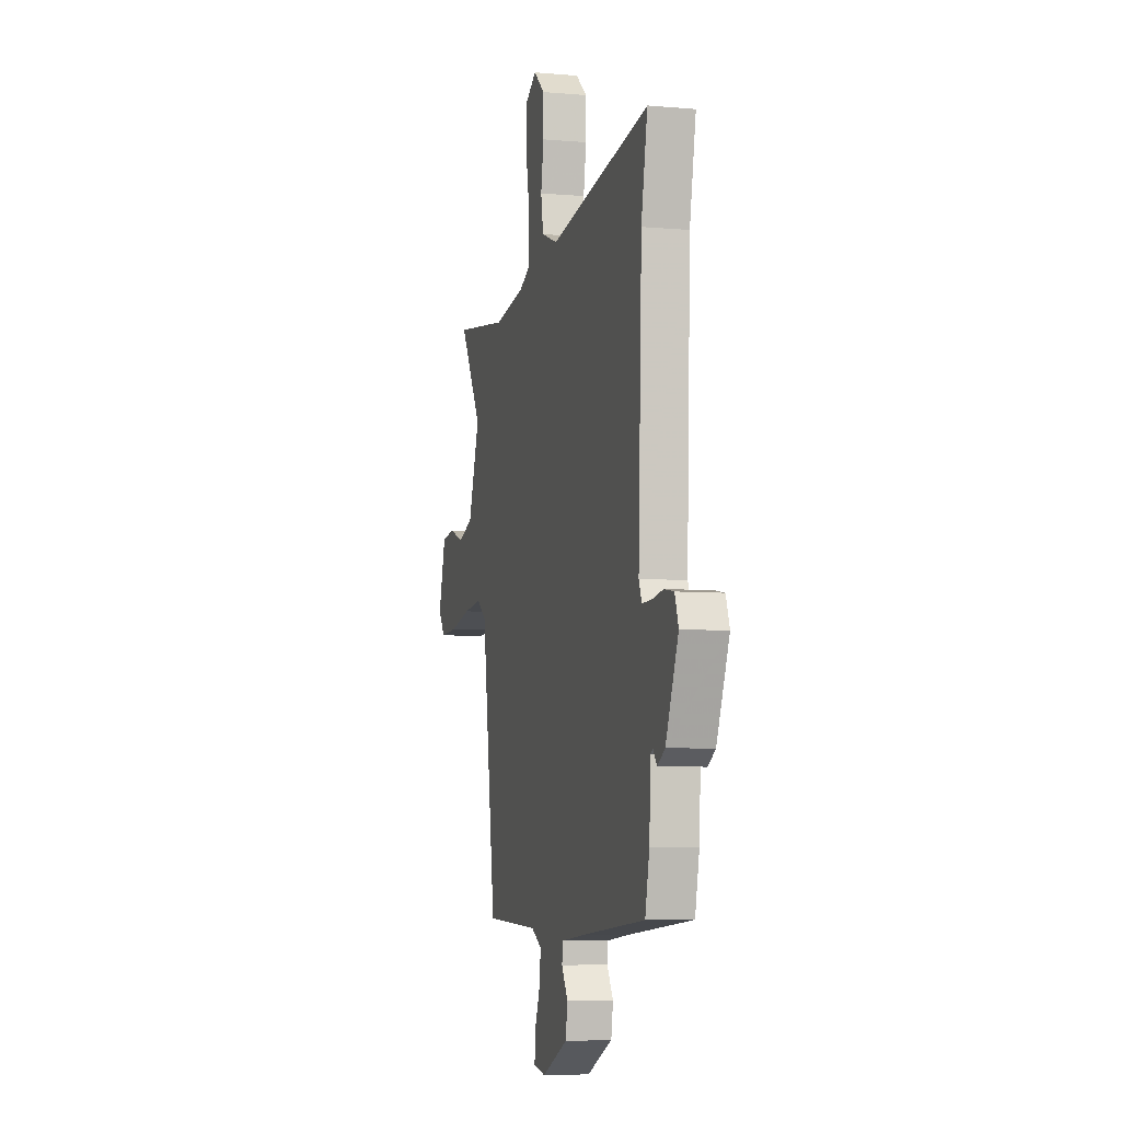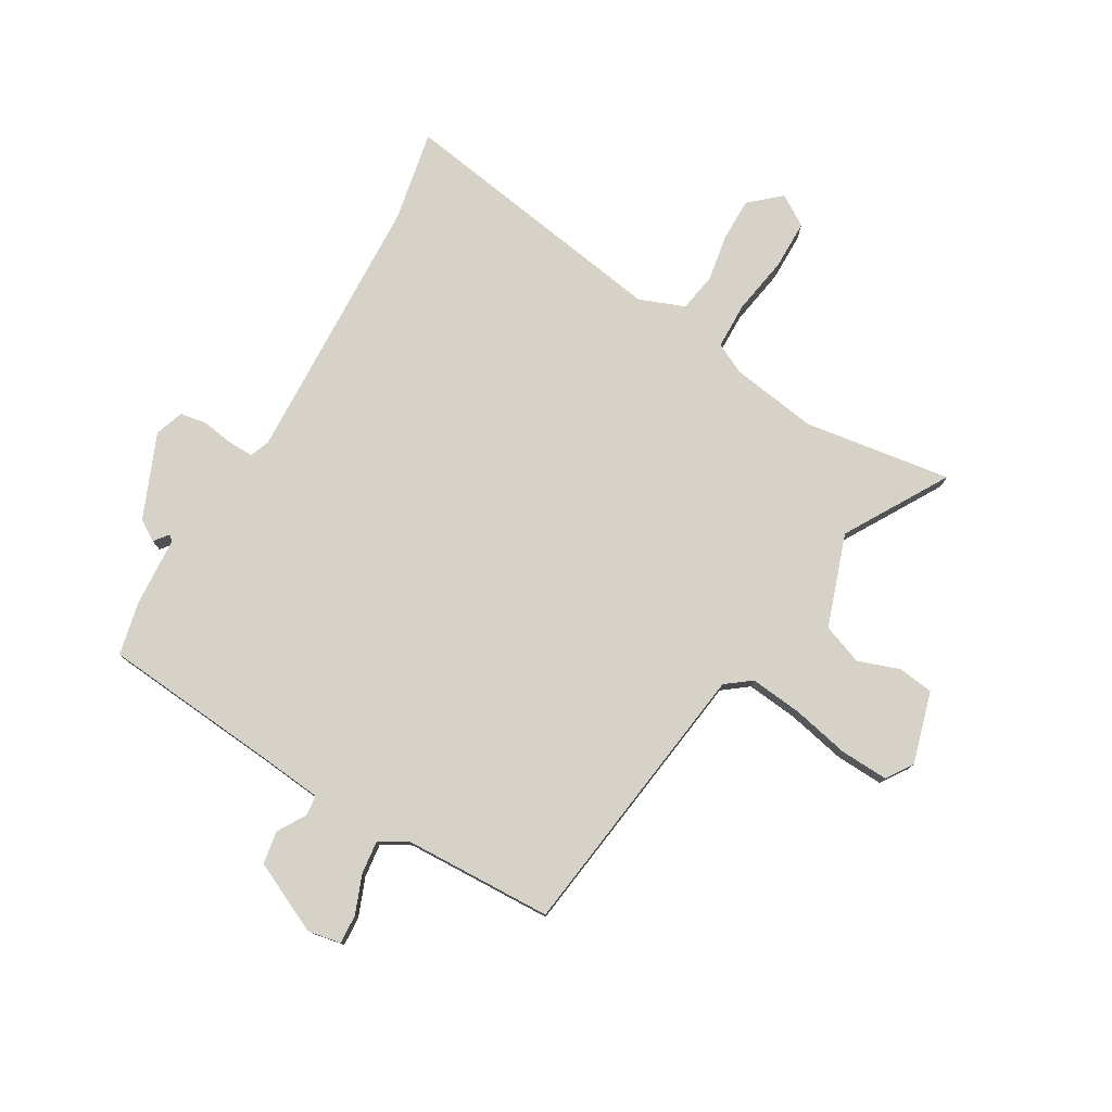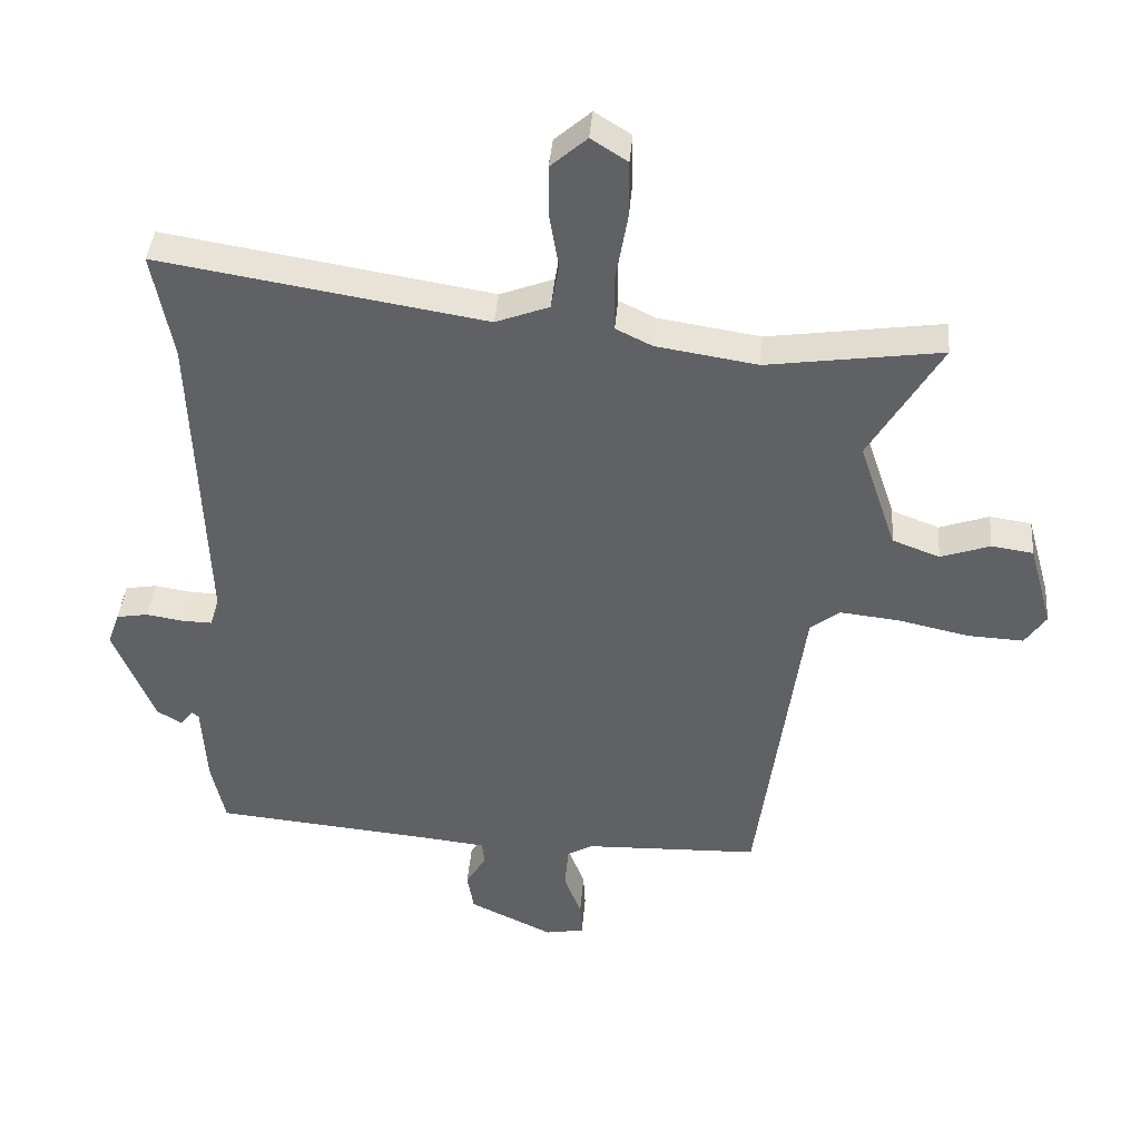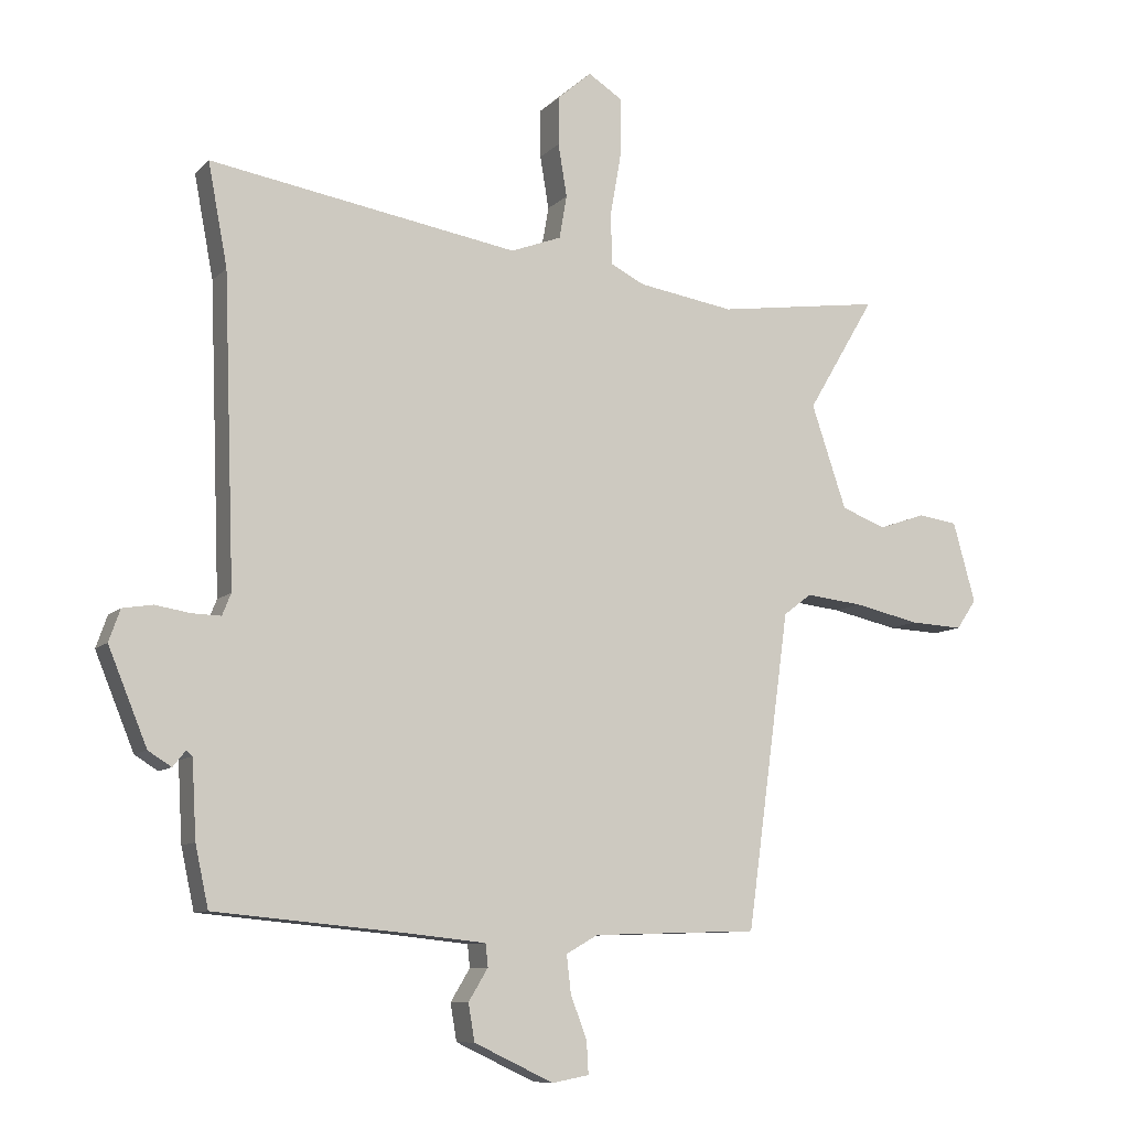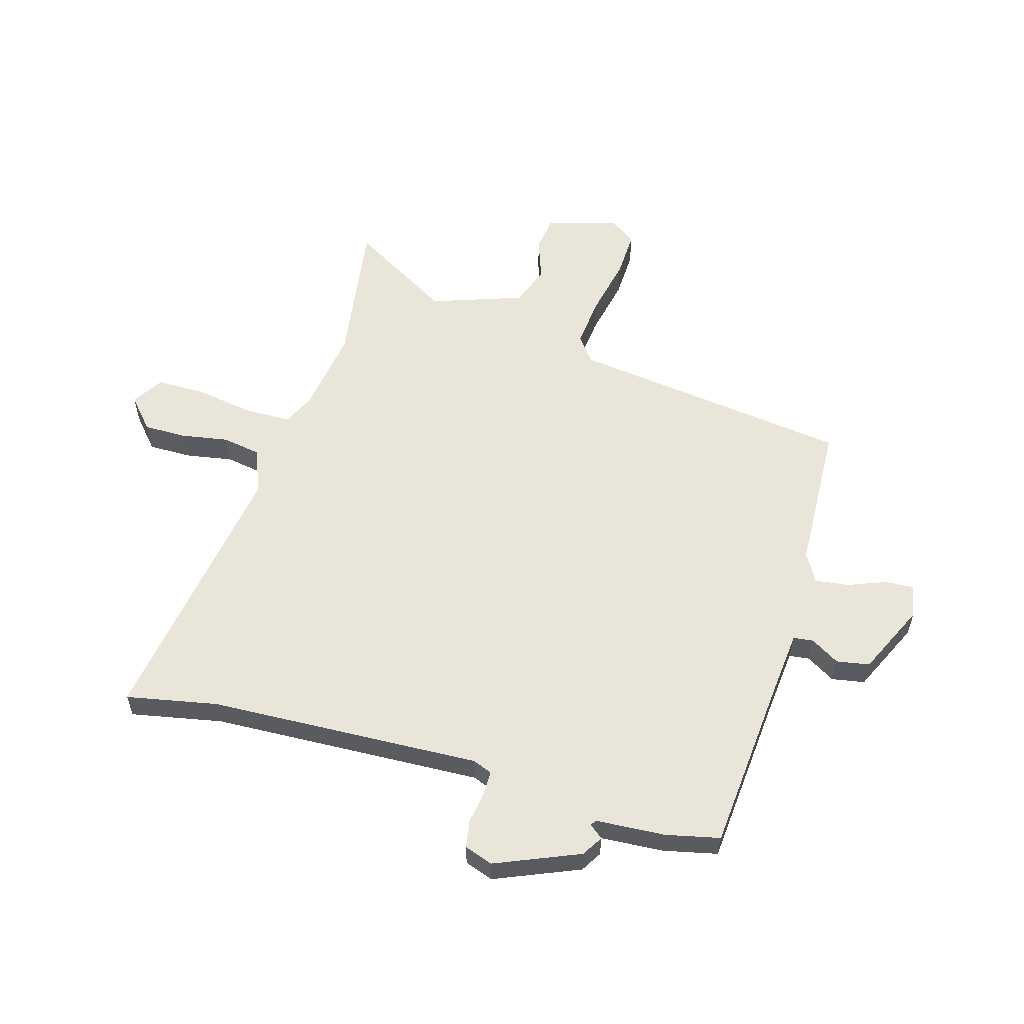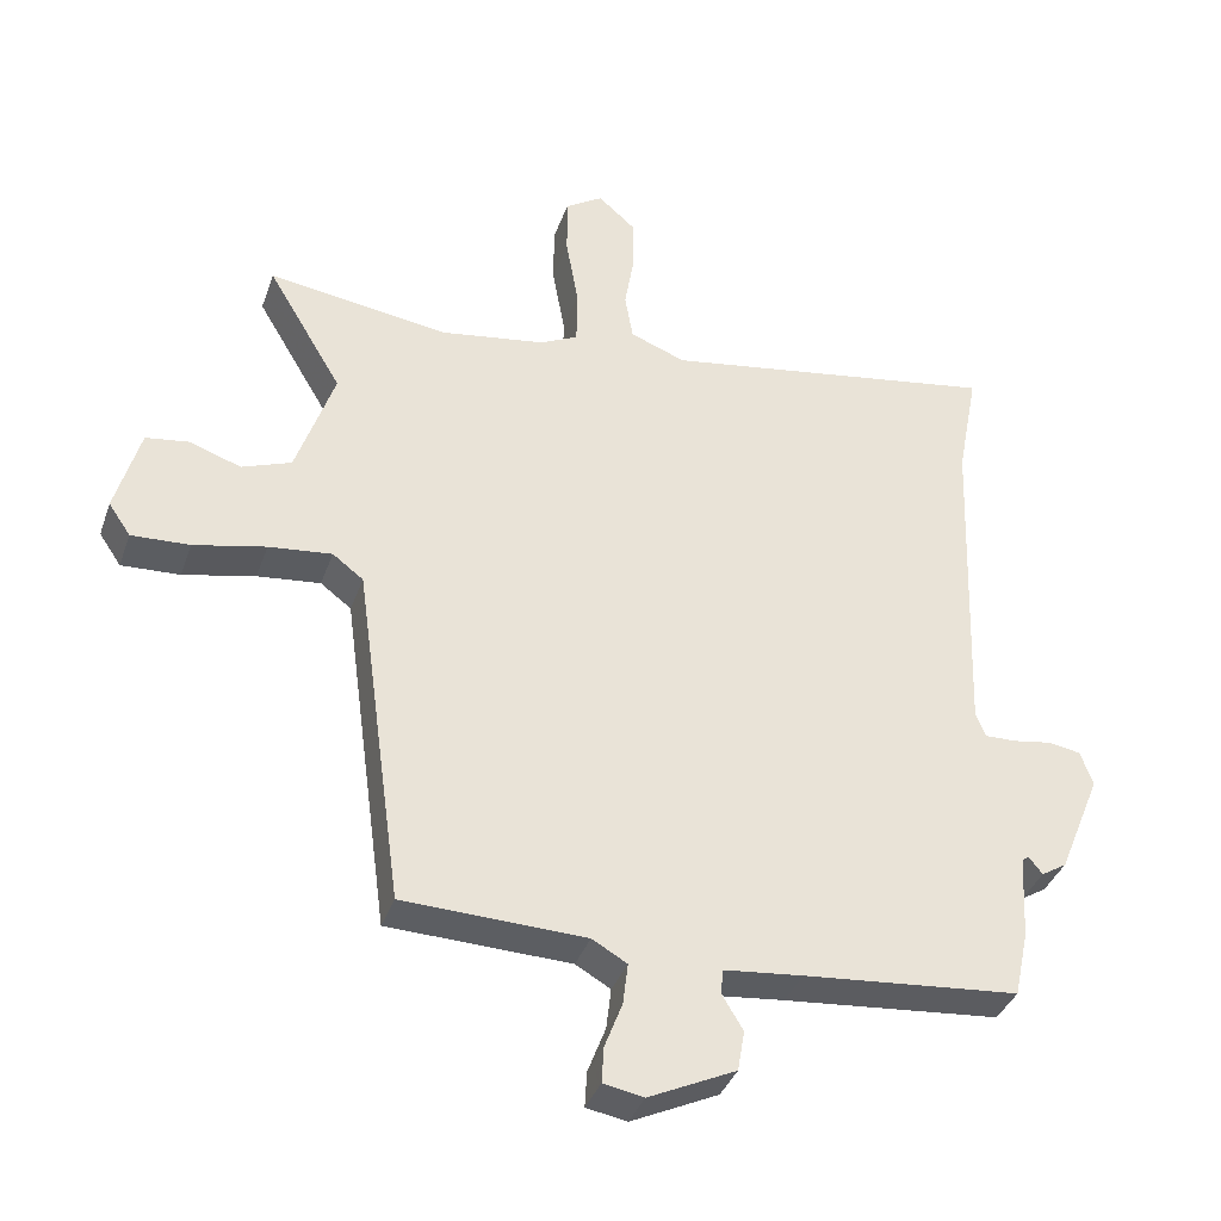
<metadata>
{"format":"obj","ext":"obj","renderer":"f3d","projection":"perspective","resolution":1024,"background":"white","views":[{"elev":-6.3,"azim":75.2,"up":"+Z"},{"elev":77.9,"azim":-150.0,"up":"+Y"},{"elev":40.3,"azim":-175.2,"up":"+Z"},{"elev":-9.4,"azim":155.3,"up":"+Z"},{"elev":57.7,"azim":105.8,"up":"+Y"},{"elev":-37.1,"azim":-18.3,"up":"+Z"}]}
</metadata>
<code>
v -0.383 0.07 -0.517
v -0.452 0.07 -0.013
v -0.497 0.07 0.021
v -0.589 0.07 0.011
v -0.694 0.07 -0.012
v -0.779 0.07 -0.016
v -0.811 0.07 0.031
v -0.775 0.07 0.159
v -0.712 0.07 0.168
v -0.637 0.07 0.142
v -0.565 0.07 0.169
v -0.509 0.07 0.334
v -0.618 0.07 0.517
v -0.354 0.07 0.479
v -0.2 0.07 0.503
v -0.145 0.07 0.53
v -0.144 0.07 0.614
v -0.162 0.07 0.717
v -0.162 0.07 0.805
v -0.107 0.07 0.84
v -0.052 0.07 0.792
v -0.052 0.07 0.715
v -0.066 0.07 0.631
v -0.054 0.07 0.562
v 0.027 0.07 0.531
v 0.521 0.07 0.611
v 0.49 0.07 0.448
v 0.472 0.07 -0.038
v 0.486 0.07 -0.073
v 0.532 0.07 -0.072
v 0.588 0.07 -0.063
v 0.636 0.07 -0.071
v 0.654 0.07 -0.122
v 0.592 0.07 -0.273
v 0.555 0.07 -0.296
v 0.535 0.07 -0.271
v 0.525 0.07 -0.279
v 0.518 0.07 -0.402
v 0.497 0.07 -0.499
v 0.181 0.07 -0.528
v 0.067 0.07 -0.54
v 0.063 0.07 -0.576
v 0.094 0.07 -0.627
v 0.084 0.07 -0.686
v -0.043 0.07 -0.746
v -0.102 0.07 -0.735
v -0.099 0.07 -0.683
v -0.073 0.07 -0.615
v -0.066 0.07 -0.555
v -0.117 0.07 -0.526
v -0.383 0 -0.517
v -0.452 0 -0.013
v -0.497 0 0.021
v -0.589 0 0.011
v -0.694 0 -0.012
v -0.779 0 -0.016
v -0.811 0 0.031
v -0.775 0 0.159
v -0.712 0 0.168
v -0.637 0 0.142
v -0.565 0 0.169
v -0.509 0 0.334
v -0.618 0 0.517
v -0.354 0 0.479
v -0.2 0 0.503
v -0.145 0 0.53
v -0.144 0 0.614
v -0.162 0 0.717
v -0.162 0 0.805
v -0.107 0 0.84
v -0.052 0 0.792
v -0.052 0 0.715
v -0.066 0 0.631
v -0.054 0 0.562
v 0.027 0 0.531
v 0.521 0 0.611
v 0.49 0 0.448
v 0.472 0 -0.038
v 0.486 0 -0.073
v 0.532 0 -0.072
v 0.588 0 -0.063
v 0.636 0 -0.071
v 0.654 0 -0.122
v 0.592 0 -0.273
v 0.555 0 -0.296
v 0.535 0 -0.271
v 0.525 0 -0.279
v 0.518 0 -0.402
v 0.497 0 -0.499
v 0.181 0 -0.528
v 0.067 0 -0.54
v 0.063 0 -0.576
v 0.094 0 -0.627
v 0.084 0 -0.686
v -0.043 0 -0.746
v -0.102 0 -0.735
v -0.099 0 -0.683
v -0.073 0 -0.615
v -0.066 0 -0.555
v -0.117 0 -0.526
f 46 47 48
f 45 46 48
f 44 45 48
f 43 44 48
f 42 43 48
f 41 42 48 49
f 37 38 39 40
f 36 37 40 41
f 34 35 36
f 33 34 36
f 32 33 36
f 31 32 36
f 30 31 36
f 41 49 50
f 36 41 50
f 30 36 50
f 29 30 50
f 25 26 27
f 25 27 28
f 50 1 2
f 29 50 2
f 28 29 2
f 25 28 2
f 24 25 2
f 21 22 23
f 20 21 23
f 19 20 23
f 18 19 23
f 17 18 23
f 12 13 14
f 11 12 14 15
f 8 9 10
f 7 8 10
f 6 7 10
f 5 6 10
f 4 5 10
f 3 4 10 11
f 11 15 16
f 3 11 16
f 2 3 16
f 16 17 23 24
f 2 16 24
f 98 97 96
f 98 96 95
f 98 95 94
f 98 94 93
f 98 93 92
f 99 98 92 91
f 90 89 88 87
f 91 90 87 86
f 86 85 84
f 86 84 83
f 86 83 82
f 86 82 81
f 86 81 80
f 100 99 91
f 100 91 86
f 100 86 80
f 100 80 79
f 77 76 75
f 78 77 75
f 52 51 100
f 52 100 79
f 52 79 78
f 52 78 75
f 52 75 74
f 73 72 71
f 73 71 70
f 73 70 69
f 73 69 68
f 73 68 67
f 64 63 62
f 65 64 62 61
f 60 59 58
f 60 58 57
f 60 57 56
f 60 56 55
f 60 55 54
f 61 60 54 53
f 66 65 61
f 66 61 53
f 66 53 52
f 74 73 67 66
f 74 66 52
f 1 51 52 2
f 2 52 53 3
f 3 53 54 4
f 4 54 55 5
f 5 55 56 6
f 6 56 57 7
f 7 57 58 8
f 8 58 59 9
f 9 59 60 10
f 10 60 61 11
f 11 61 62 12
f 12 62 63 13
f 13 63 64 14
f 14 64 65 15
f 15 65 66 16
f 16 66 67 17
f 17 67 68 18
f 18 68 69 19
f 19 69 70 20
f 20 70 71 21
f 21 71 72 22
f 22 72 73 23
f 23 73 74 24
f 24 74 75 25
f 25 75 76 26
f 26 76 77 27
f 27 77 78 28
f 28 78 79 29
f 29 79 80 30
f 30 80 81 31
f 31 81 82 32
f 32 82 83 33
f 33 83 84 34
f 34 84 85 35
f 35 85 86 36
f 36 86 87 37
f 37 87 88 38
f 38 88 89 39
f 39 89 90 40
f 40 90 91 41
f 41 91 92 42
f 42 92 93 43
f 43 93 94 44
f 44 94 95 45
f 45 95 96 46
f 46 96 97 47
f 47 97 98 48
f 48 98 99 49
f 49 99 100 50
f 50 100 51 1

</code>
